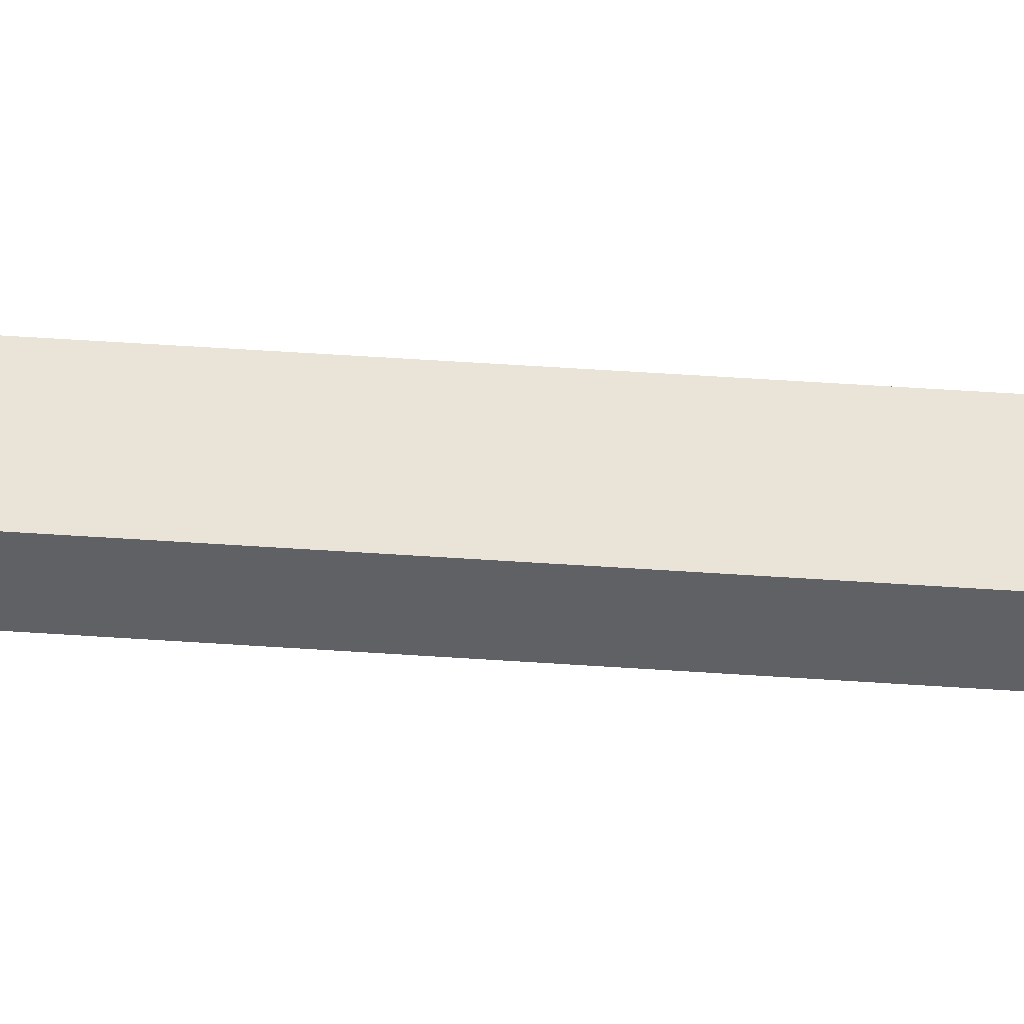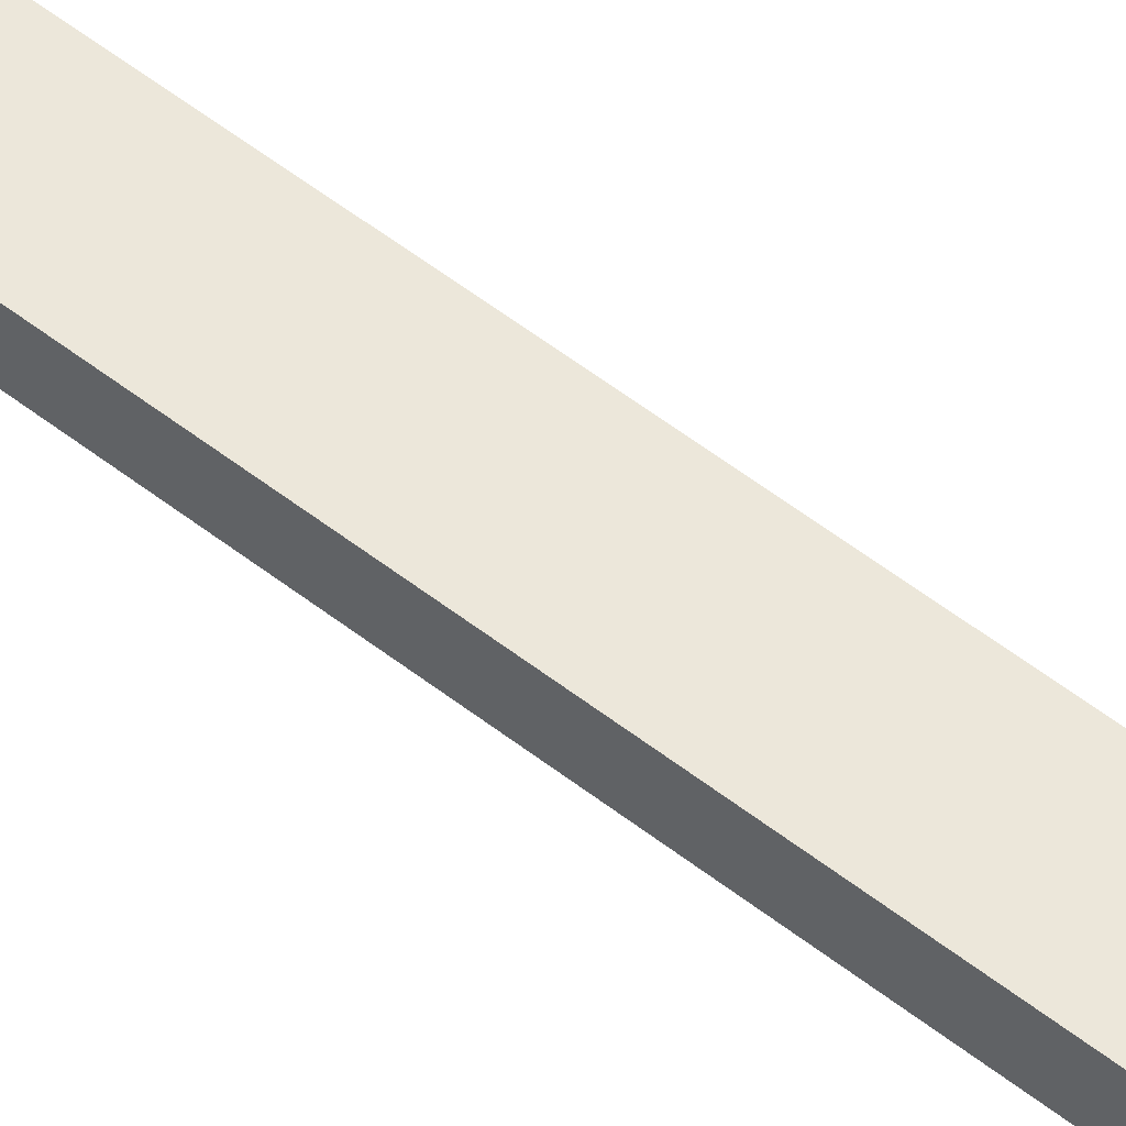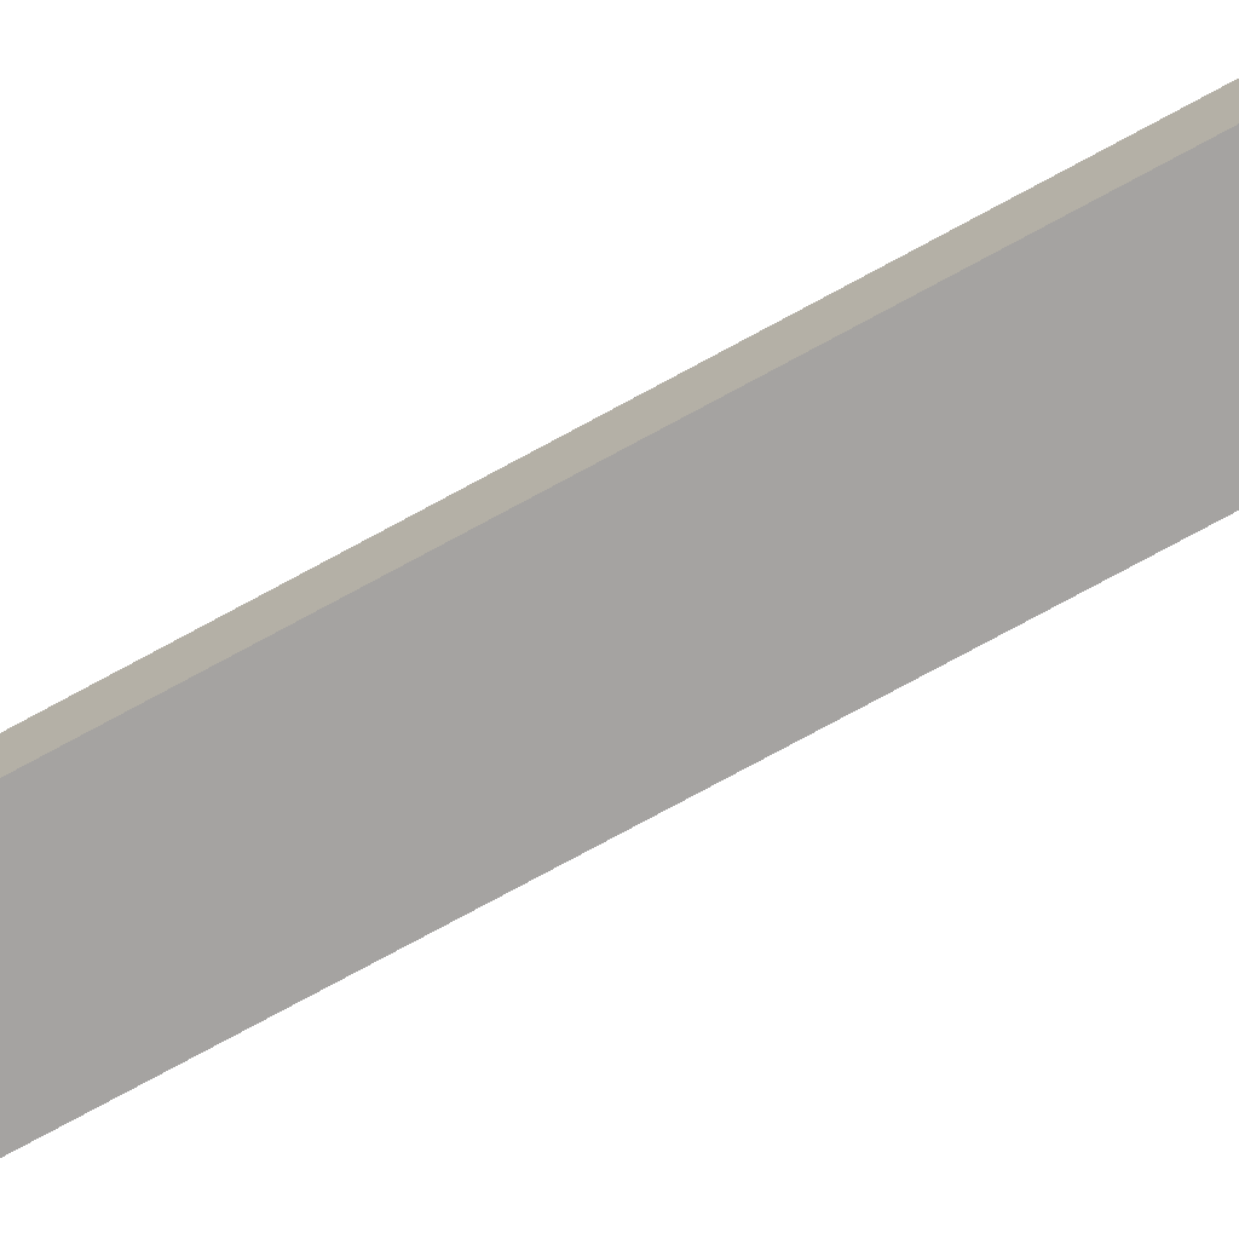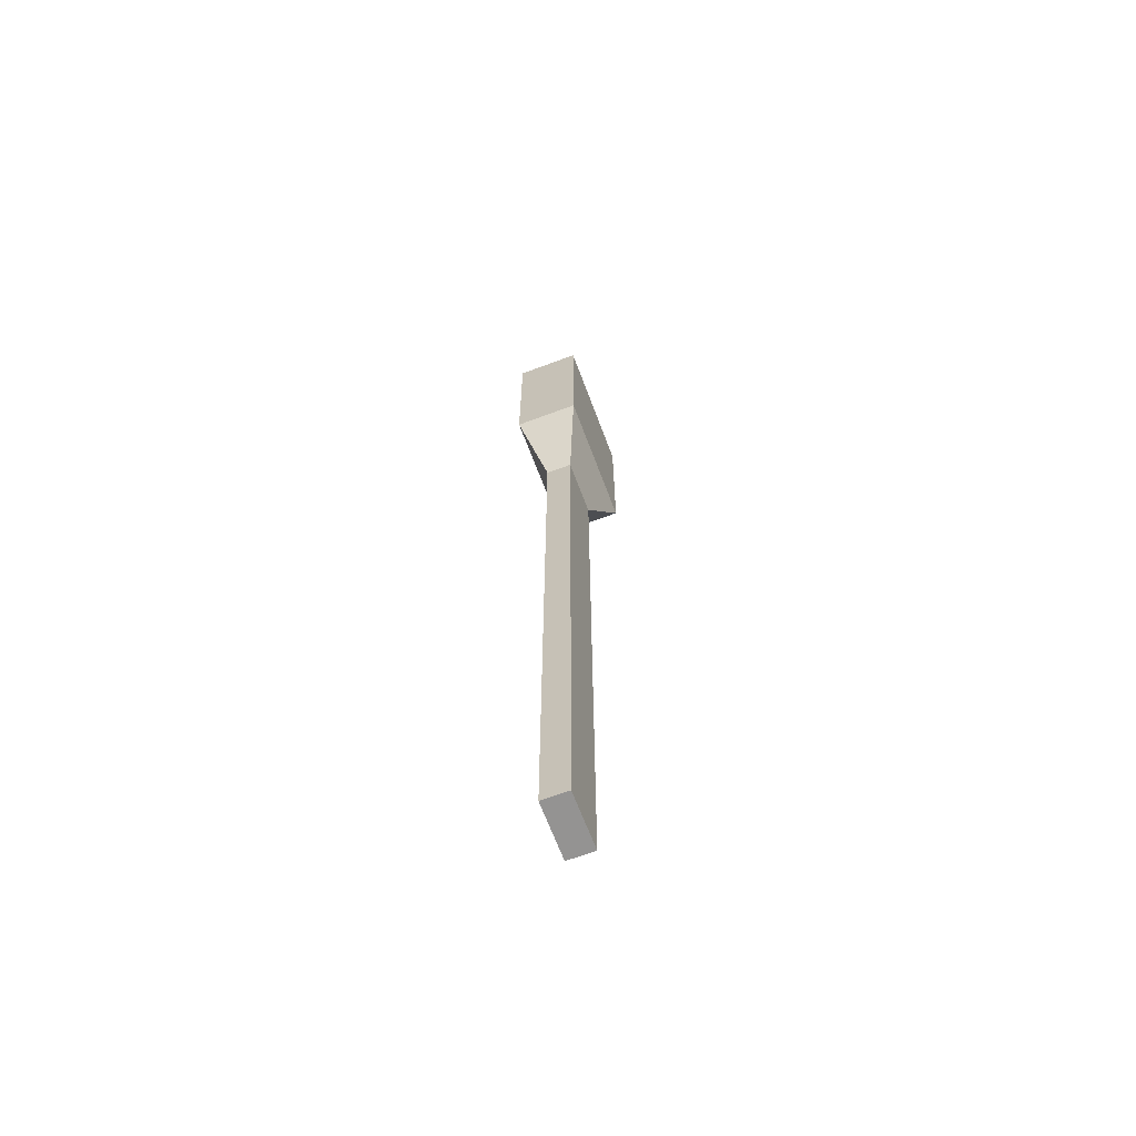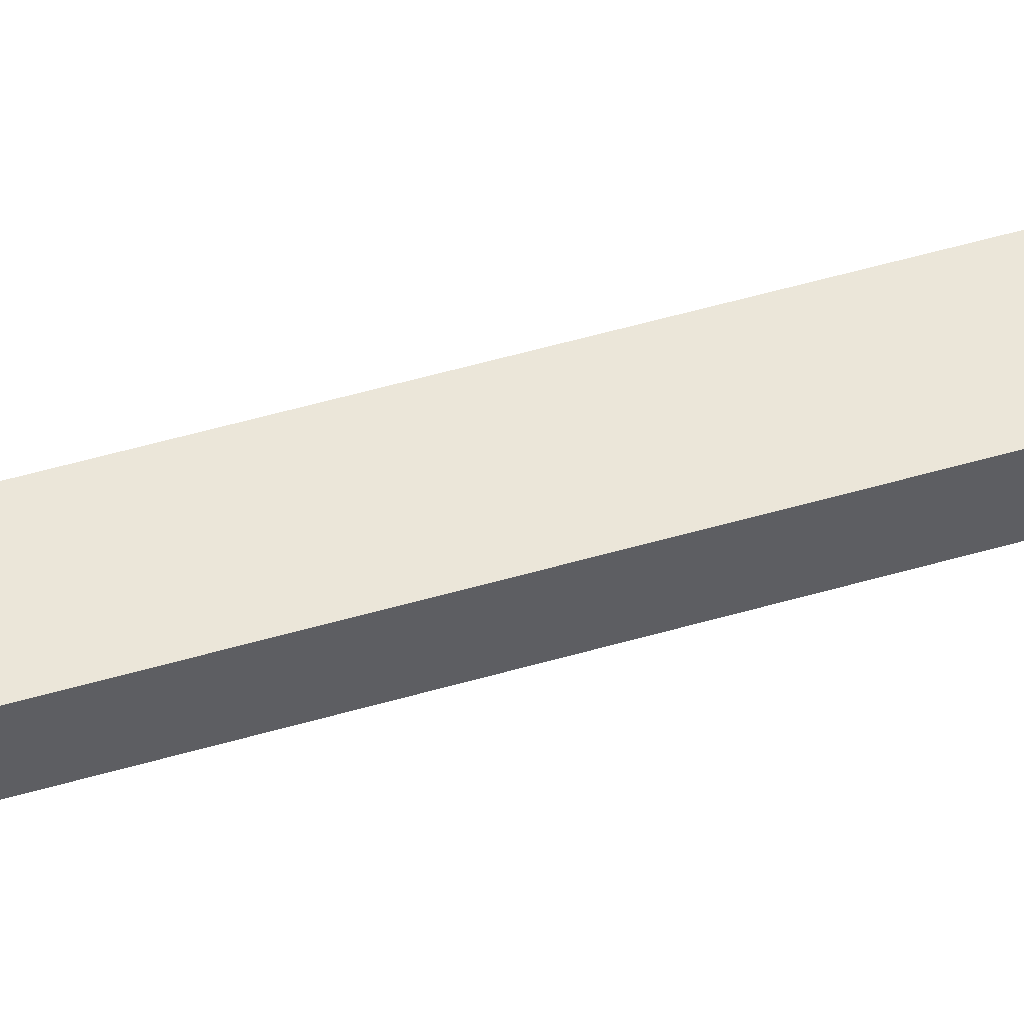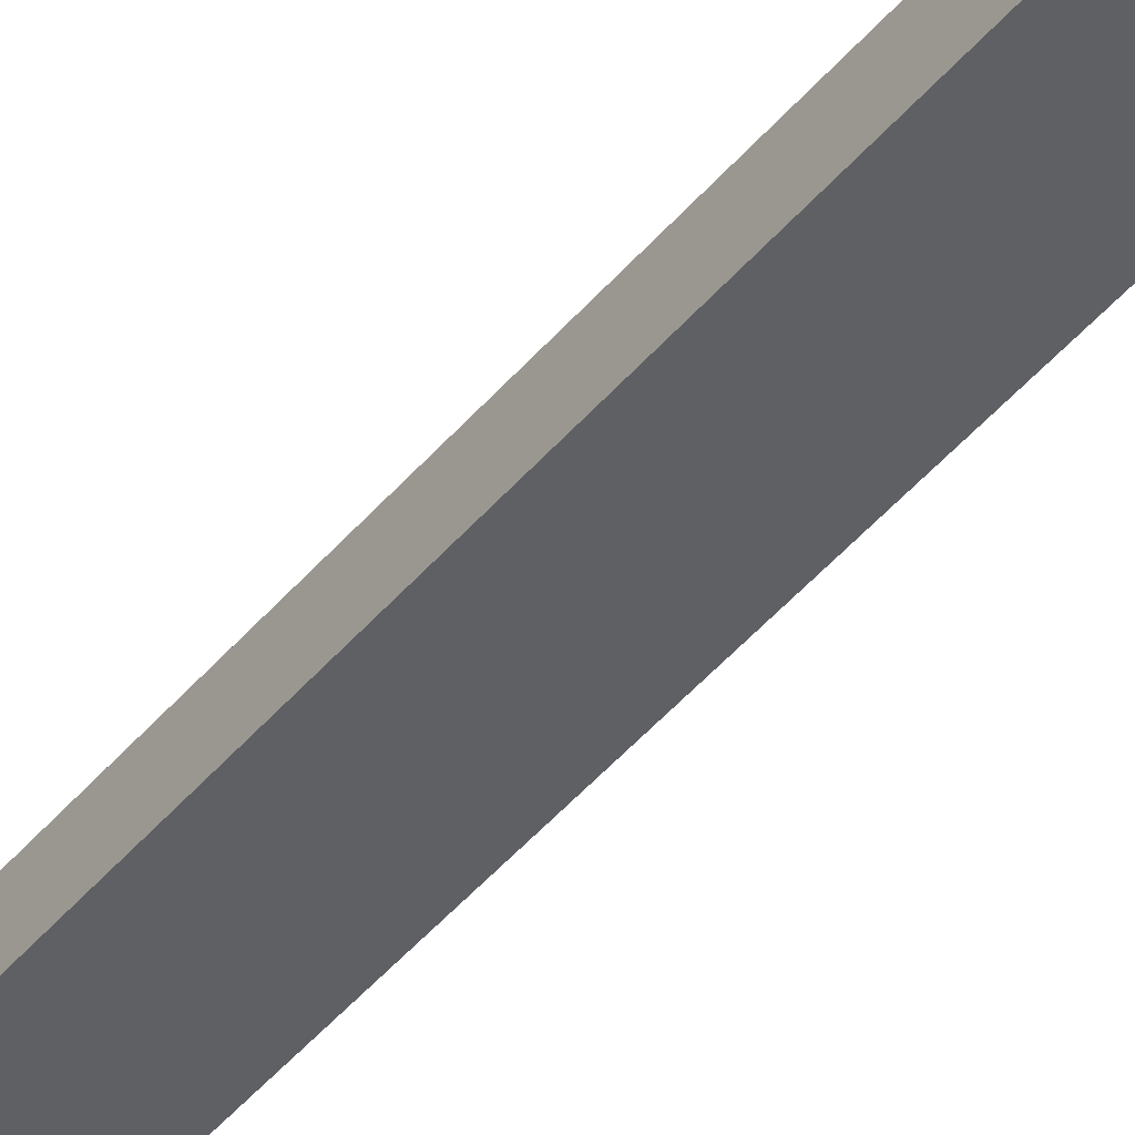
<metadata>
{"format":"obj","ext":"obj","renderer":"f3d","projection":"perspective","resolution":1024,"background":"white","views":[{"elev":42.8,"azim":94.9,"up":"+Y"},{"elev":53.1,"azim":130.2,"up":"+Y"},{"elev":-73.1,"azim":-61.2,"up":"+Y"},{"elev":-66.8,"azim":-69.4,"up":"+Z"},{"elev":46.7,"azim":71.1,"up":"+Y"},{"elev":-42.8,"azim":-35.8,"up":"+Y"}]}
</metadata>
<code>
o paddle
v -0.289 0.272 5.028
v -0.289 0.272 -2.25
v -0.289 0 -2.25
v -0.289 -0 5.028
v -0.7052 0.4678 5.742
v -0.7052 -0.1958 5.742
v -0.7052 -0.1958 7.68
v -0.7052 0.4678 7.68
v 0.7052 -0.1958 7.68
v 0.7052 -0.1958 5.742
v 0.7052 0.4678 5.742
v 0.7052 0.4678 7.68
v 0.289 0 -2.25
v 0.289 0.272 -2.25
v 0.4795 0.3617 7.952
v 0.4795 -0.08965 7.952
v 0.289 -0 5.028
v 0.289 0.272 5.028
v -0.4795 -0.08965 7.952
v -0.4795 0.3617 7.952
f 1 2 3
f 3 4 1
f 5 6 7
f 7 8 5
f 9 10 11
f 11 12 9
f 13 3 2
f 2 14 13
f 1 4 6
f 6 5 1
f 9 12 15
f 15 16 9
f 10 17 18
f 18 11 10
f 8 7 19
f 19 20 8
f 10 9 7
f 7 6 10
f 5 11 18
f 18 1 5
f 7 9 16
f 16 19 7
f 1 18 14
f 14 2 1
f 13 17 4
f 4 3 13
f 15 12 8
f 8 20 15
f 12 11 5
f 5 8 12
f 19 16 15
f 15 20 19
f 17 10 6
f 6 4 17
f 13 14 18
f 18 17 13

</code>
